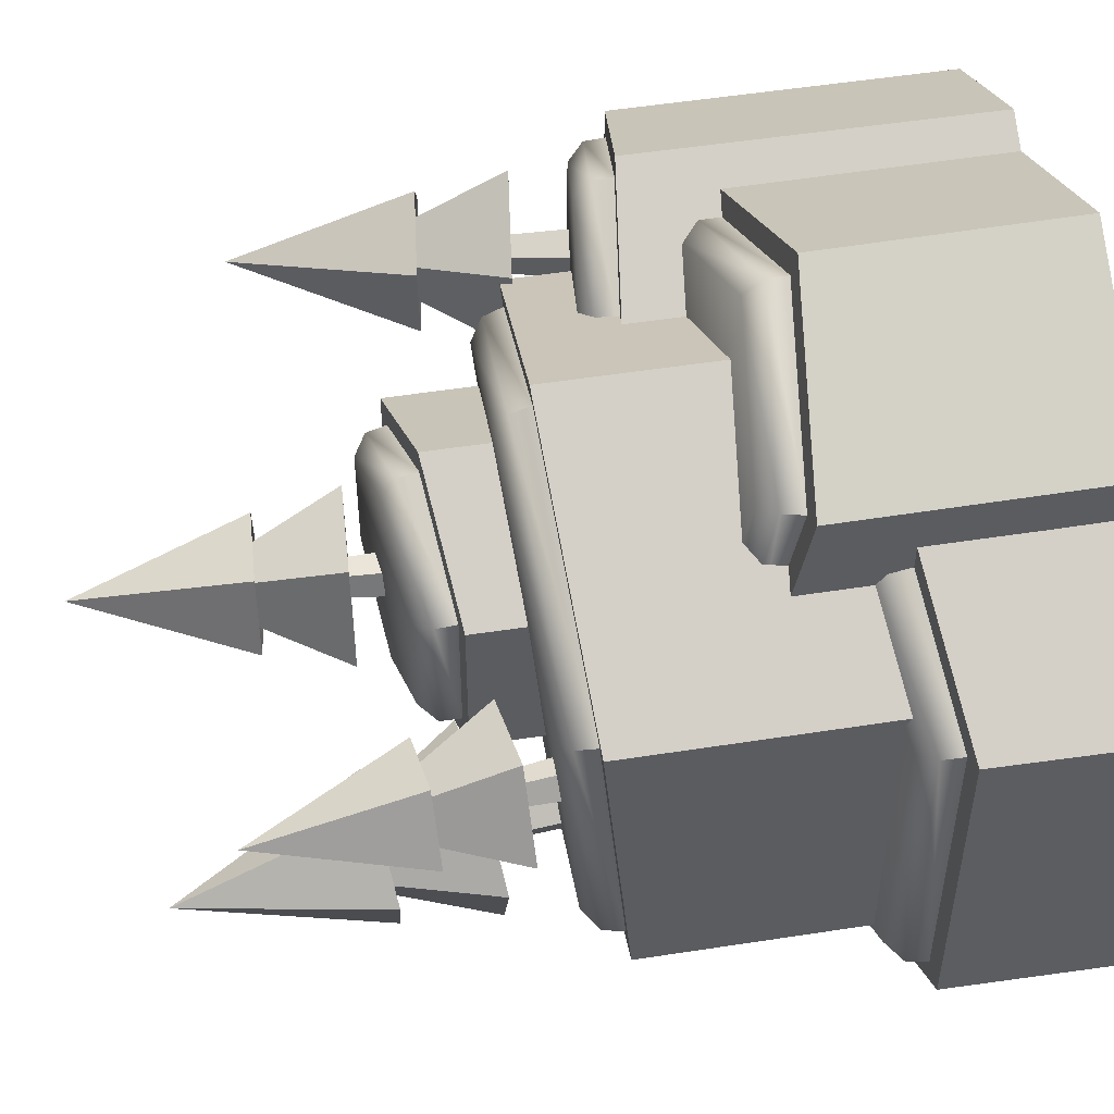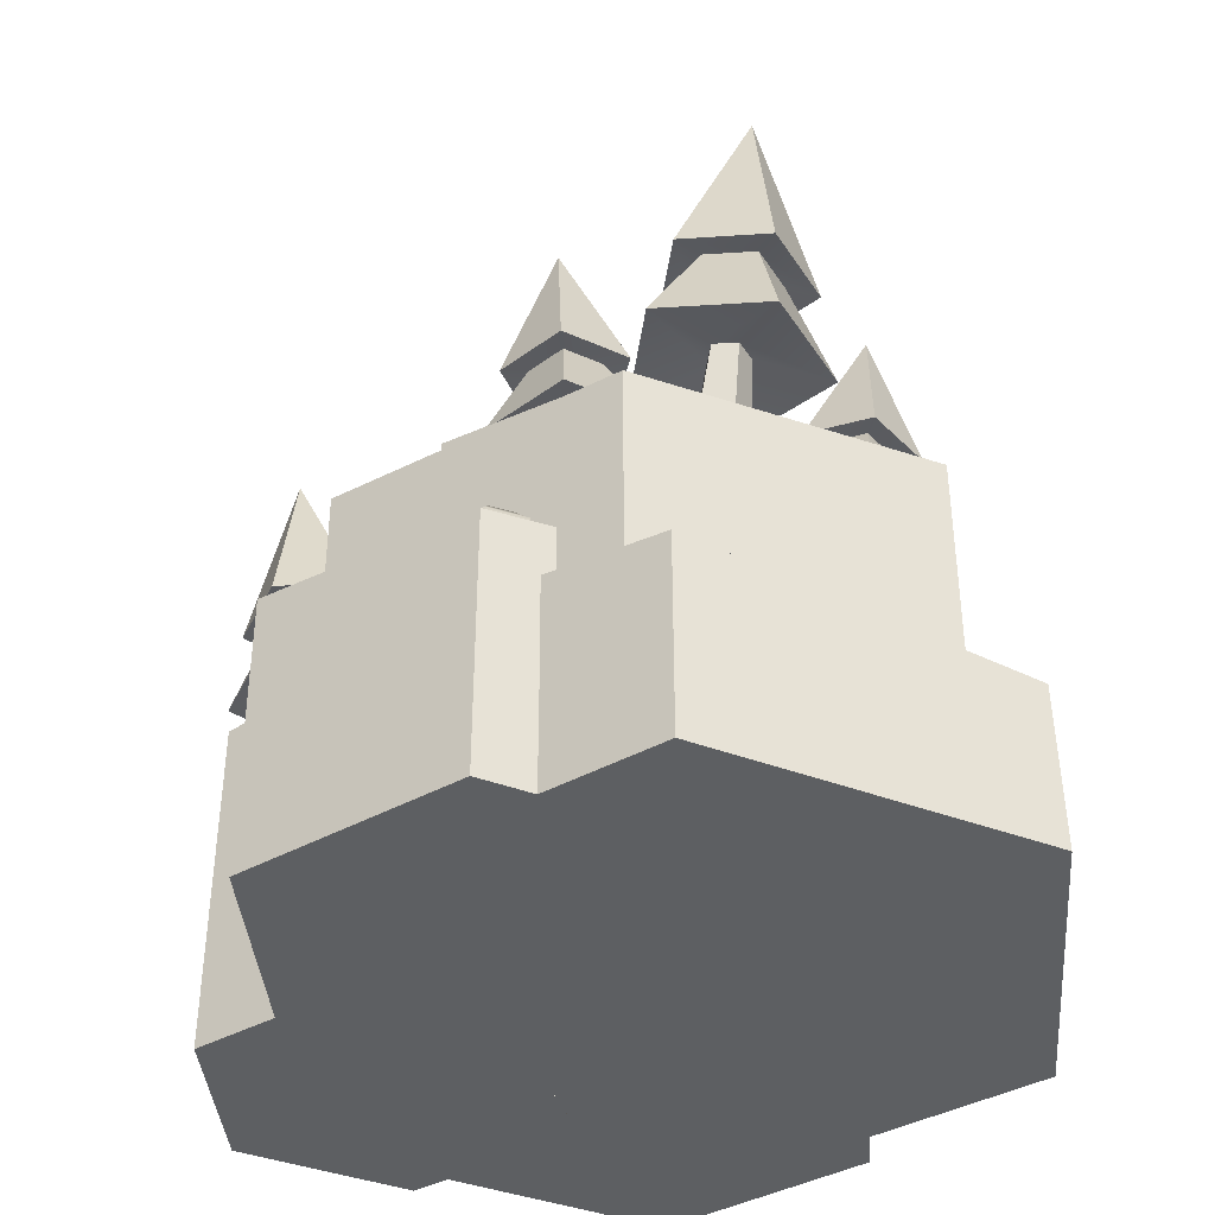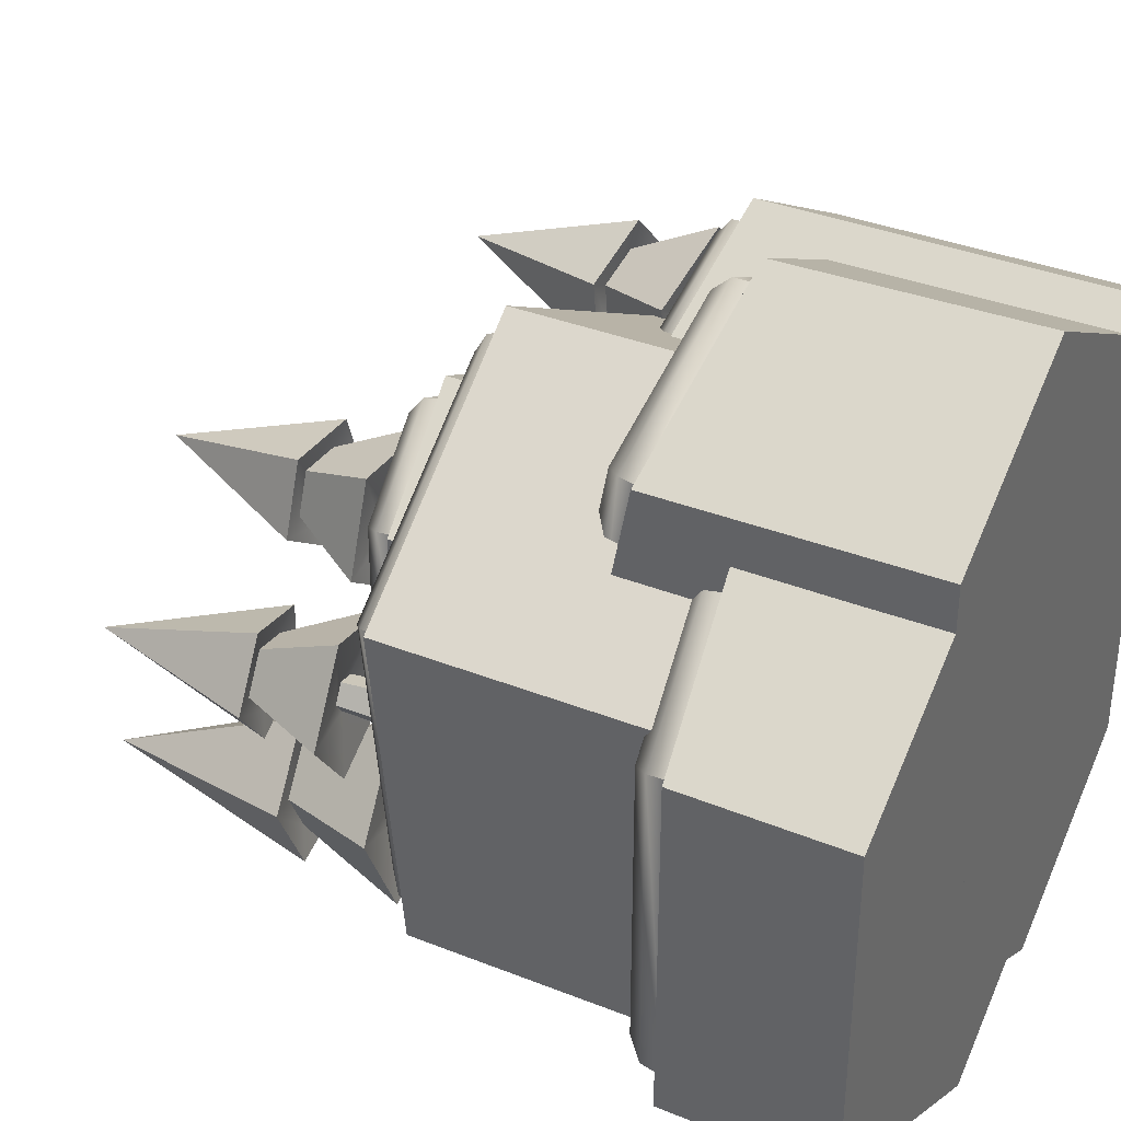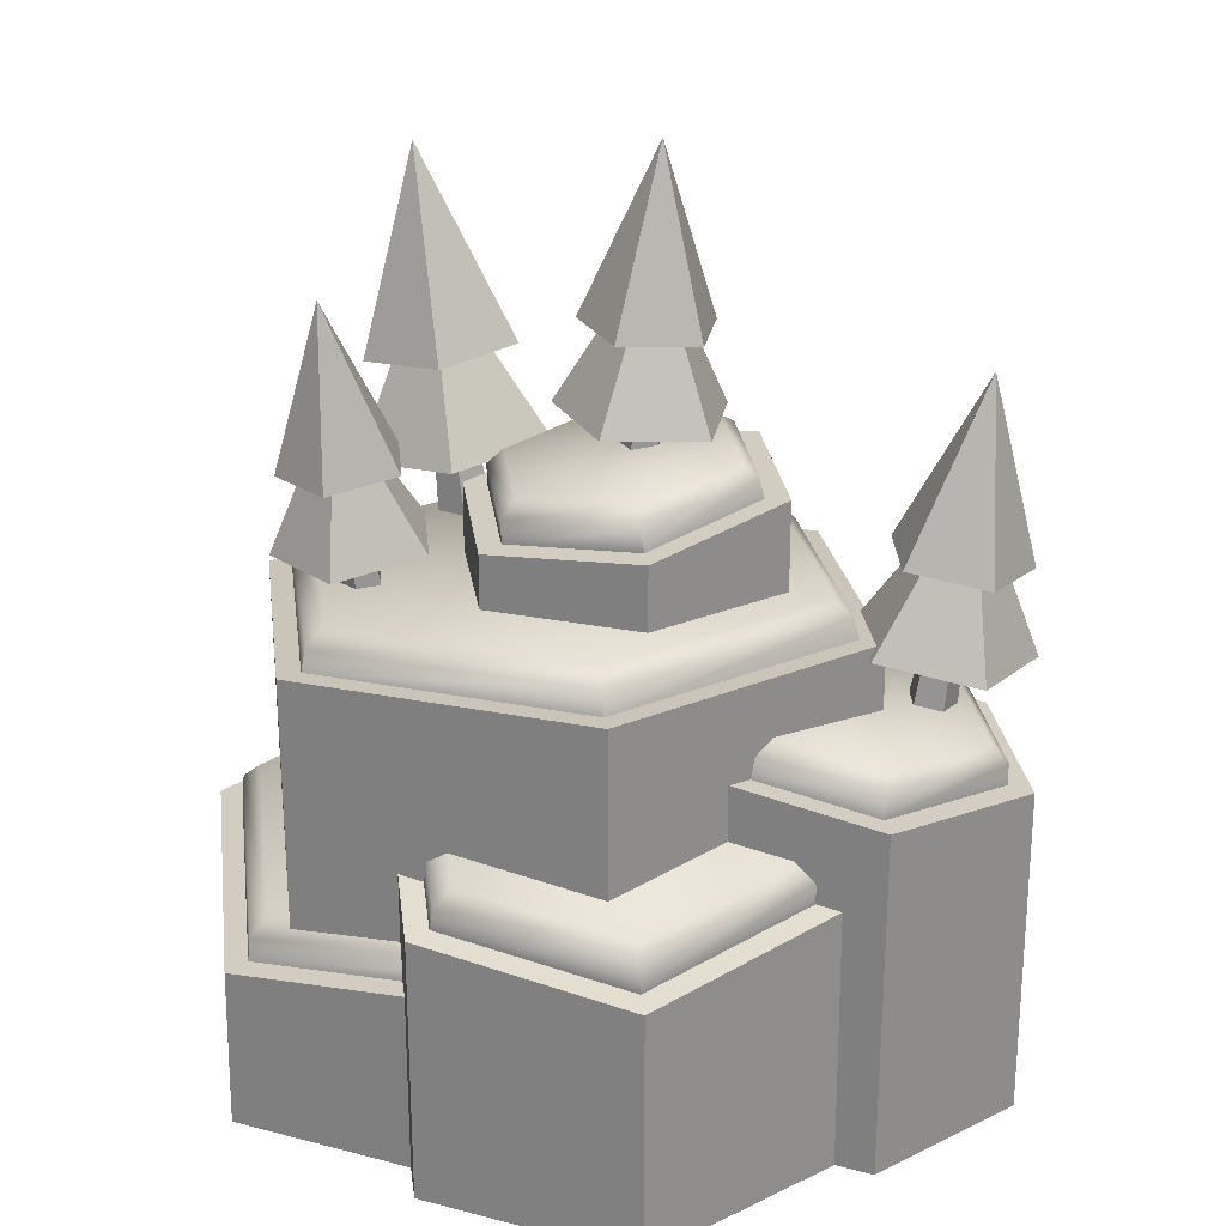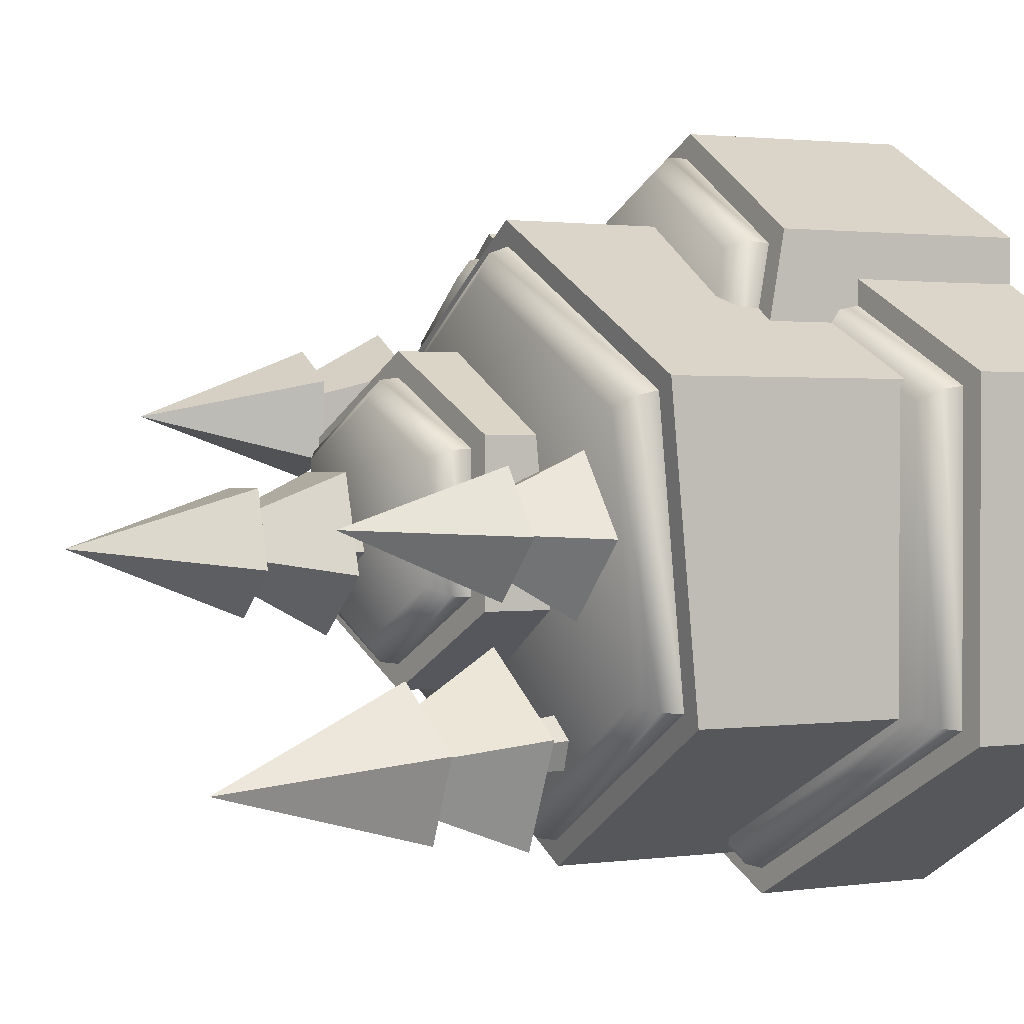
<metadata>
{"format":"obj","ext":"obj","renderer":"f3d","projection":"perspective","resolution":1024,"background":"white","views":[{"elev":51.2,"azim":-99.6,"up":"+Z"},{"elev":-39.5,"azim":-175.3,"up":"+Y"},{"elev":36.5,"azim":-62.7,"up":"+Z"},{"elev":25.8,"azim":-7.5,"up":"+Y"},{"elev":1.0,"azim":-119.2,"up":"+Z"}]}
</metadata>
<code>
o mountain_A_grass_trees
v 0.5465 1.057 -0.4294
v -0.06761 1.024 -0.7825
v 0.5465 1.123 0.2767
v -0.06761 1.155 0.6297
v -0.6817 1.123 0.2767
v -0.6817 1.057 -0.4294
v 0.8507 0.8379 0.09456
v 0.5313 0.8785 -0.09128
v 0.8507 0.8379 0.4662
v 0.5313 0.8785 0.6521
v 0.212 0.9192 0.4662
v 0.212 0.9192 0.09456
v 0.5022 0.5845 -0.4856
v -0.1659 0.4975 -0.8746
v 0.5022 0.5845 0.2923
v -0.1659 0.4975 0.6812
v -0.8339 0.4106 0.2923
v -0.8339 0.4106 -0.4856
v 0.3986 0.7582 0.1517
v -0.02218 0.802 -0.08723
v 0.3986 0.6705 0.6297
v -0.02218 0.6266 0.8687
v -0.443 0.6705 0.6297
v -0.443 0.7582 0.1517
v 0.3499 1.418 -0.1869
v 0.05931 1.381 -0.356
v 0.3499 1.418 0.1514
v 0.05931 1.381 0.3206
v -0.2313 1.344 0.1514
v -0.2313 1.344 -0.1869
v 0.663 0.699 -0.5294
v 0.2169 0.6674 -0.7851
v 0.663 0.7623 -0.01813
v 0.2169 0.794 0.2375
v -0.2293 0.7623 -0.01813
v -0.2293 0.699 -0.5294
v 0.4894 1.149 -0.4048
v 0.5347 1.11 -0.4275
v -0.06761 1.078 -0.7738
v -0.06761 1.119 -0.7251
v 0.4894 1.208 0.2356
v 0.5347 1.175 0.265
v -0.06761 1.238 0.5558
v -0.06761 1.207 0.6112
v -0.6246 1.208 0.2356
v -0.6699 1.175 0.265
v -0.6246 1.149 -0.4048
v -0.6699 1.11 -0.4275
v 0.8147 0.9323 0.1221
v 0.8512 0.8905 0.0981
v 0.5379 0.9304 -0.0842
v 0.5426 0.967 -0.0363
v 0.8147 0.9323 0.4388
v 0.8512 0.8905 0.4627
v 0.5426 0.967 0.5971
v 0.5379 0.9304 0.645
v 0.2705 1.002 0.4388
v 0.2247 0.9702 0.4627
v 0.2705 1.002 0.1221
v 0.2247 0.9702 0.0981
v 0.4321 0.6653 -0.4516
v 0.4824 0.6354 -0.4781
v -0.1727 0.5502 -0.8595
v -0.1774 0.586 -0.8064
v 0.4321 0.6653 0.2582
v 0.4824 0.6354 0.2847
v -0.1774 0.586 0.613
v -0.1727 0.5502 0.6662
v -0.7869 0.5066 0.2582
v -0.8279 0.4649 0.2847
v -0.7869 0.5066 -0.4516
v -0.8279 0.4649 -0.4781
v 0.3478 0.8406 0.1967
v 0.3906 0.8089 0.1658
v -0.02218 0.8519 -0.06862
v -0.02218 0.8791 -0.01341
v 0.3478 0.7635 0.6169
v 0.3906 0.7229 0.6346
v -0.02218 0.7249 0.827
v -0.02218 0.6799 0.869
v -0.3922 0.7635 0.6169
v -0.4349 0.7229 0.6346
v -0.3922 0.8406 0.1967
v -0.4349 0.8089 0.1658
v 0.2922 1.501 -0.1599
v 0.3377 1.47 -0.1837
v 0.05265 1.433 -0.3496
v 0.04794 1.47 -0.3021
v 0.2922 1.501 0.1245
v 0.3377 1.47 0.1482
v 0.04794 1.47 0.2667
v 0.05265 1.433 0.3141
v -0.1964 1.438 0.1245
v -0.2324 1.396 0.1482
v -0.1964 1.438 -0.1599
v -0.2324 1.396 -0.1837
v 0.6114 0.7912 -0.5108
v 0.6545 0.7517 -0.531
v 0.2169 0.7207 -0.7817
v 0.2169 0.7632 -0.7368
v 0.6114 0.8471 -0.05868
v 0.6545 0.8138 -0.02947
v 0.2169 0.8751 0.1674
v 0.2169 0.8449 0.2213
v -0.1777 0.8471 -0.05868
v -0.2208 0.8138 -0.02947
v -0.1777 0.7912 -0.5108
v -0.2208 0.7517 -0.531
v 0.3153 1.533 -0.1416
v 0.2398 1.537 0.09634
v -0.009478 1.552 0.09792
v -0.08801 1.557 -0.139
v 0.1127 1.545 -0.2871
v 0.1518 2.176 -0.07491
v 0.2847 1.74 -0.1275
v 0.2253 1.744 0.0599
v 0.02906 1.756 0.06115
v -0.03277 1.759 -0.1254
v 0.1253 1.75 -0.242
v 0.2176 1.755 -0.1049
v 0.1836 1.757 0.002322
v 0.07125 1.763 0.003037
v 0.03585 1.765 -0.1038
v 0.1263 1.76 -0.1705
v 0.1151 1.568 -0.1206
v 0.1589 1.565 -0.08917
v 0.1426 1.566 -0.03773
v 0.08872 1.569 -0.03739
v 0.07175 1.57 -0.08862
v 0.1011 1.336 -0.1374
v 0.161 1.332 -0.09443
v 0.1387 1.334 -0.02409
v 0.065 1.338 -0.02362
v 0.04179 1.339 -0.09367
v -0.3783 1.301 -0.1475
v -0.3857 1.293 0.08331
v -0.6064 1.267 0.1468
v -0.7353 1.259 -0.0448
v -0.5943 1.279 -0.2267
v -0.6033 1.862 -0.02022
v -0.4332 1.485 -0.1185
v -0.4391 1.479 0.06327
v -0.6128 1.459 0.1133
v -0.7144 1.452 -0.0376
v -0.6033 1.468 -0.1808
v -0.4887 1.487 -0.08127
v -0.492 1.484 0.02279
v -0.5915 1.472 0.05141
v -0.6496 1.469 -0.03496
v -0.5861 1.478 -0.117
v -0.5541 1.301 -0.07799
v -0.5074 1.305 -0.06087
v -0.509 1.304 -0.01096
v -0.5567 1.298 0.002763
v -0.5846 1.296 -0.03866
v -0.5352 1.087 -0.09946
v -0.4713 1.093 -0.07605
v -0.4735 1.091 -0.007811
v -0.5387 1.083 0.01096
v -0.5769 1.081 -0.04568
v 0.9617 1.047 0.2641
v 0.7915 1.071 0.4575
v 0.5564 1.102 0.3538
v 0.5813 1.096 0.0964
v 0.8318 1.063 0.04096
v 0.8303 1.726 0.2371
v 0.9434 1.264 0.2578
v 0.8094 1.283 0.41
v 0.6243 1.307 0.3284
v 0.6439 1.303 0.1257
v 0.8411 1.276 0.08206
v 0.8717 1.285 0.2504
v 0.795 1.295 0.3376
v 0.689 1.309 0.2909
v 0.7002 1.307 0.1748
v 0.8131 1.291 0.1498
v 0.7665 1.097 0.1988
v 0.7946 1.093 0.247
v 0.7578 1.099 0.2888
v 0.707 1.105 0.2664
v 0.7124 1.104 0.2108
v 0.742 0.857 0.1847
v 0.7804 0.8525 0.2507
v 0.7301 0.8596 0.3079
v 0.6606 0.8685 0.2772
v 0.6679 0.8669 0.2011
v -0.1089 1.317 -0.723
v -0.05223 1.342 -0.4399
v -0.3034 1.324 -0.2964
v -0.5153 1.289 -0.4908
v -0.3951 1.284 -0.7545
v -0.354 2.04 -0.5886
v -0.1699 1.553 -0.6998
v -0.1253 1.572 -0.4768
v -0.323 1.558 -0.3638
v -0.4898 1.53 -0.5169
v -0.3952 1.527 -0.7245
v -0.2271 1.563 -0.6392
v -0.2015 1.574 -0.5116
v -0.3147 1.566 -0.4469
v -0.4102 1.549 -0.5346
v -0.3561 1.548 -0.6534
v -0.3038 1.332 -0.5888
v -0.242 1.339 -0.582
v -0.2297 1.345 -0.5208
v -0.284 1.341 -0.4898
v -0.3298 1.333 -0.5318
v -0.2844 1.062 -0.5883
v -0.1998 1.072 -0.579
v -0.183 1.08 -0.4953
v -0.2573 1.074 -0.4529
v -0.3199 1.064 -0.5104
v -0.06761 0 -0.848
v -0.06761 1.019 -0.8447
v 0.6006 0 -0.4622
v 0.6006 1.054 -0.4605
v 0.6006 0 0.3094
v 0.6006 1.126 0.3078
v -0.06761 0 0.6952
v -0.06761 1.161 0.6919
v -0.7358 0 0.3094
v -0.7358 1.126 0.3078
v -0.7358 0 -0.4622
v -0.7358 1.054 -0.4605
v 0.5313 0 -0.1538
v 0.5313 0.8785 -0.1538
v 0.9073 0 0.06333
v 0.9043 0.831 0.06333
v 0.9073 0 0.4975
v 0.9043 0.831 0.4975
v 0.5313 0 0.7146
v 0.5313 0.8785 0.7146
v 0.1554 0 0.4975
v 0.1584 0.926 0.4975
v 0.1554 0 0.06333
v 0.1584 0.926 0.06333
v -0.1659 0 -0.9371
v -0.1659 0.4975 -0.9371
v 0.5619 0 -0.5169
v 0.5558 0.5915 -0.5169
v 0.5619 0 0.3235
v 0.5558 0.5915 0.3235
v -0.1659 0 0.7437
v -0.1659 0.4975 0.7437
v -0.8937 0 0.3235
v -0.8876 0.4036 0.3235
v -0.8937 0 -0.5169
v -0.8876 0.4036 -0.5169
v -0.02218 0 -0.1577
v -0.02218 0.8133 -0.1487
v 0.4527 0 0.1165
v 0.4527 0.7638 0.121
v 0.4527 0 0.6649
v 0.4527 0.6648 0.6604
v -0.02218 0 0.9391
v -0.02218 0.6154 0.9301
v -0.4971 0 0.6649
v -0.4971 0.6648 0.6604
v -0.4971 0 0.1165
v -0.4971 0.7638 0.121
v 0.05931 0 -0.4185
v 0.05931 1.381 -0.4185
v 0.4064 0 -0.2181
v 0.4036 1.425 -0.2181
v 0.4064 0 0.1827
v 0.4036 1.425 0.1827
v 0.05931 0 0.3831
v 0.05931 1.381 0.3831
v -0.2878 0 0.1827
v -0.2849 1.337 0.1827
v -0.2878 0 -0.2181
v -0.2849 1.337 -0.2181
v 0.2169 0 -0.8515
v 0.2169 0.6597 -0.8471
v 0.7171 0 -0.5626
v 0.7171 0.6952 -0.5604
v 0.7171 0 0.01506
v 0.7171 0.7662 0.01287
v 0.2169 0 0.3039
v 0.2169 0.8016 0.2995
v -0.2834 0 0.01506
v -0.2834 0.7662 0.01287
v -0.2834 0 -0.5626
v -0.2834 0.6952 -0.5604
f 3 1 38 42
f 9 7 50 54
f 15 13 62 66
f 21 19 74 78
f 27 25 86 90
f 33 31 98 102
f 5 4 44 46
f 28 27 90 92
f 19 20 75 74
f 6 5 46 48
f 97 100 107 105 103 101
f 16 15 66 68
f 7 8 51 50
f 32 36 108 99
f 73 76 83 81 79 77
f 4 3 42 44
f 35 34 104 106
f 20 24 84 75
f 49 52 59 57 55 53
f 36 35 106 108
f 23 22 80 82
f 8 12 60 51
f 24 23 82 84
f 11 10 56 58
f 34 33 102 104
f 25 26 87 86
f 12 11 58 60
f 22 21 78 80
f 13 14 63 62
f 85 88 95 93 91 89
f 10 9 54 56
f 26 30 96 87
f 61 64 71 69 67 65
f 29 28 92 94
f 14 18 72 63
f 37 40 47 45 43 41
f 30 29 94 96
f 17 16 68 70
f 2 6 48 39
f 31 32 99 98
f 18 17 70 72
f 38 39 40 37
f 42 38 37 41
f 44 42 41 43
f 46 44 43 45
f 48 46 45 47
f 39 48 47 40
f 50 51 52 49
f 54 50 49 53
f 56 54 53 55
f 58 56 55 57
f 60 58 57 59
f 51 60 59 52
f 62 63 64 61
f 66 62 61 65
f 68 66 65 67
f 70 68 67 69
f 72 70 69 71
f 63 72 71 64
f 74 75 76 73
f 78 74 73 77
f 80 78 77 79
f 82 80 79 81
f 84 82 81 83
f 75 84 83 76
f 86 87 88 85
f 90 86 85 89
f 92 90 89 91
f 94 92 91 93
f 96 94 93 95
f 87 96 95 88
f 98 99 100 97
f 102 98 97 101
f 104 102 101 103
f 106 104 103 105
f 108 106 105 107
f 99 108 107 100
f 1 2 39 38
f 120 121 110 109
f 121 122 111 110
f 122 123 112 111
f 123 124 113 112
f 115 120 124 119
f 114 116 115
f 114 117 116
f 114 118 117
f 114 119 118
f 124 120 109 113
f 118 119 124 123
f 115 116 121 120
f 116 117 122 121
f 117 118 123 122
f 112 113 125 129
f 109 110 127 126
f 110 111 128 127
f 111 112 129 128
f 126 127 132 131
f 113 109 126 125
f 129 125 130 134
f 128 129 134 133
f 125 126 131 130
f 127 128 133 132
f 119 114 115
f 146 147 136 135
f 147 148 137 136
f 148 149 138 137
f 149 150 139 138
f 141 146 150 145
f 140 142 141
f 140 143 142
f 140 144 143
f 140 145 144
f 150 146 135 139
f 144 145 150 149
f 141 142 147 146
f 142 143 148 147
f 143 144 149 148
f 138 139 151 155
f 135 136 153 152
f 136 137 154 153
f 137 138 155 154
f 152 153 158 157
f 139 135 152 151
f 155 151 156 160
f 154 155 160 159
f 151 152 157 156
f 153 154 159 158
f 145 140 141
f 172 173 162 161
f 173 174 163 162
f 174 175 164 163
f 175 176 165 164
f 167 172 176 171
f 166 168 167
f 166 169 168
f 166 170 169
f 166 171 170
f 176 172 161 165
f 170 171 176 175
f 167 168 173 172
f 168 169 174 173
f 169 170 175 174
f 164 165 177 181
f 161 162 179 178
f 162 163 180 179
f 163 164 181 180
f 178 179 184 183
f 165 161 178 177
f 181 177 182 186
f 180 181 186 185
f 177 178 183 182
f 179 180 185 184
f 171 166 167
f 198 199 188 187
f 199 200 189 188
f 200 201 190 189
f 201 202 191 190
f 193 198 202 197
f 192 194 193
f 192 195 194
f 192 196 195
f 192 197 196
f 202 198 187 191
f 196 197 202 201
f 193 194 199 198
f 194 195 200 199
f 195 196 201 200
f 190 191 203 207
f 187 188 205 204
f 188 189 206 205
f 189 190 207 206
f 204 205 210 209
f 191 187 204 203
f 207 203 208 212
f 206 207 212 211
f 203 204 209 208
f 205 206 211 210
f 197 192 193
f 213 214 216 215
f 215 216 218 217
f 217 218 220 219
f 219 220 222 221
f 216 214 224 222 220 218
f 221 222 224 223
f 223 224 214 213
f 225 226 228 227
f 227 228 230 229
f 229 230 232 231
f 231 232 234 233
f 228 226 236 234 232 230
f 233 234 236 235
f 235 236 226 225
f 237 238 240 239
f 239 240 242 241
f 241 242 244 243
f 243 244 246 245
f 240 238 248 246 244 242
f 245 246 248 247
f 247 248 238 237
f 249 250 252 251
f 251 252 254 253
f 253 254 256 255
f 255 256 258 257
f 252 250 260 258 256 254
f 257 258 260 259
f 259 260 250 249
f 261 262 264 263
f 263 264 266 265
f 265 266 268 267
f 267 268 270 269
f 264 262 272 270 268 266
f 269 270 272 271
f 271 272 262 261
f 273 274 276 275
f 275 276 278 277
f 277 278 280 279
f 279 280 282 281
f 276 274 284 282 280 278
f 281 282 284 283
f 283 284 274 273
f 213 215 217 219 221 223
f 225 227 229 231 233 235
f 237 239 241 243 245 247
f 249 251 253 255 257 259
f 261 263 265 267 269 271
f 273 275 277 279 281 283

</code>
